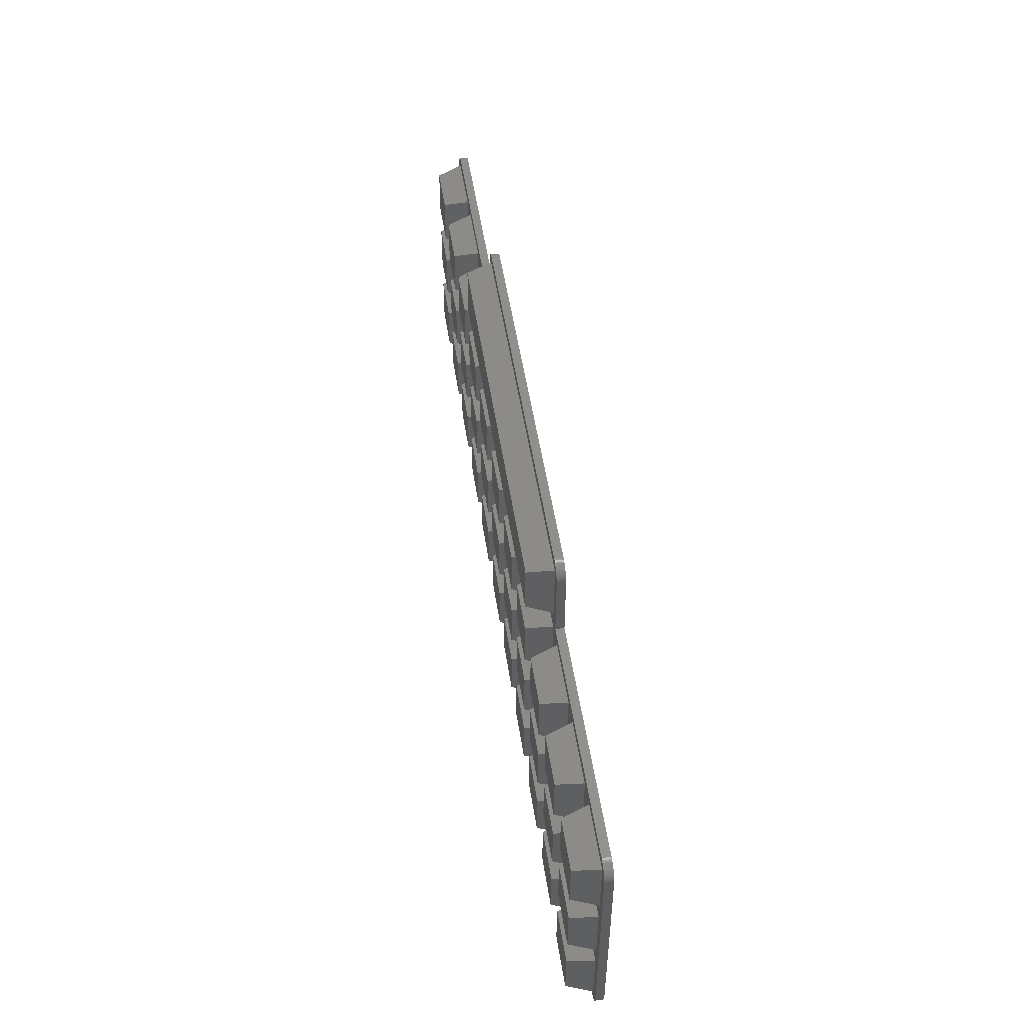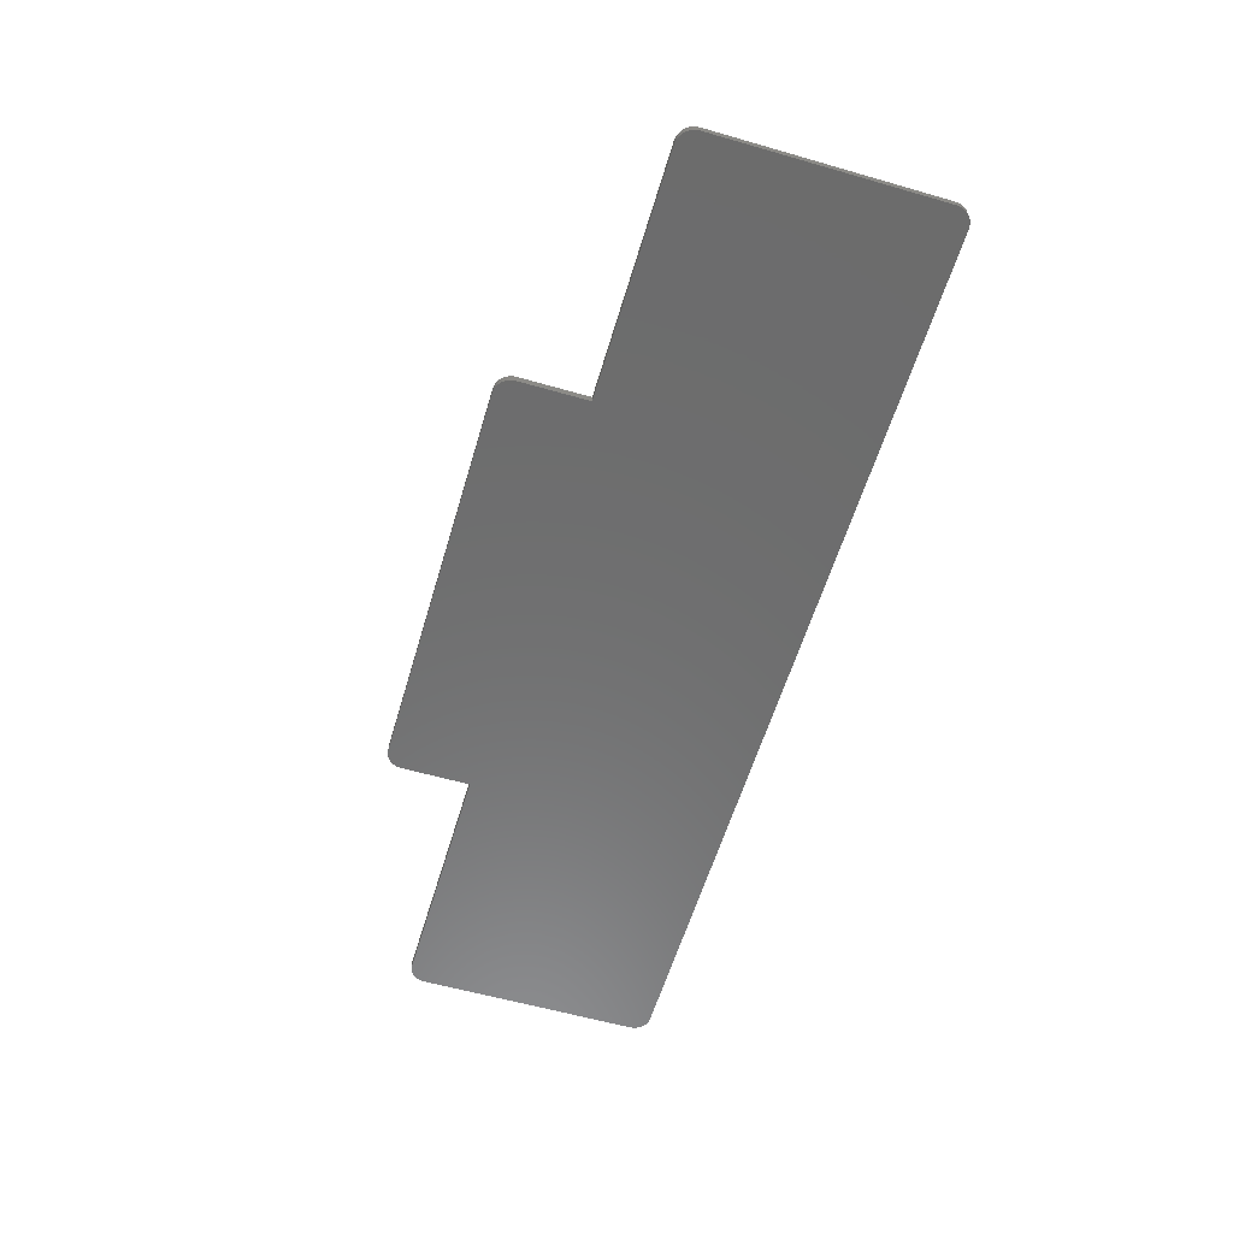
<metadata>
{"format":"stl","ext":"stl","renderer":"f3d","projection":"perspective","resolution":1024,"background":"white","views":[{"elev":50.6,"azim":81.5,"up":"+Y"},{"elev":-58.8,"azim":-106.5,"up":"+Z"}]}
</metadata>
<code>
# stl→obj: 432 verts, 868 faces
v 14.94 19 0
v 14.81 18.98 0.5
v 14.94 19 0.5
v 14.81 18.98 0
v 38.19 18.98 0
v 38.06 19 0.5
v 38.19 18.98 0.5
v 38.06 19 0
v 14.12 18.48 0
v 14.19 18.59 0.5
v 14.19 18.59 0
v 14.12 18.48 0.5
v 39 18 0.5
v 38.99 18.13 0
v 38.99 18.13 0.5
v 39 18 0
v 14 14 0
v 14 14 0.5
v 14.57 18.9 0
v 14.46 18.84 0.5
v 14.57 18.9 0.5
v 14.46 18.84 0
v 14.36 18.77 0
v 14.27 18.68 0.5
v 14.36 18.77 0.5
v 14.27 18.68 0
v 14.69 18.95 0.5
v 14.69 18.95 0
v 38.31 18.95 0
v 38.31 18.95 0.5
v 38.81 18.59 0.5
v 38.73 18.68 0
v 38.73 18.68 0.5
v 38.81 18.59 0
v 39 14 0.5
v 39 14 0
v 38.43 18.9 0
v 38.43 18.9 0.5
v 14.01 18.13 0
v 14.03 18.25 0.5
v 14.03 18.25 0
v 14.01 18.13 0.5
v 38.38 14.62 0.5
v 38.38 18.38 0.5
v -0.375 4.625 0.5
v 3.375 3.375 0.5
v 3.375 4.625 0.5
v -0.375 3.375 0.5
v -0.375 9.625 0.5
v 3.375 8.375 0.5
v 3.375 9.625 0.5
v -0.375 8.375 0.5
v 4.625 4.625 0.5
v 8.375 3.375 0.5
v 8.375 4.625 0.5
v 4.625 3.375 0.5
v 4.625 9.625 0.5
v 8.375 8.375 0.5
v 8.375 9.625 0.5
v 4.625 8.375 0.5
v 9.625 4.625 0.5
v 13.38 3.375 0.5
v 13.38 4.625 0.5
v 9.625 3.375 0.5
v 9.625 9.625 0.5
v 13.38 8.375 0.5
v 13.38 9.625 0.5
v 9.625 8.375 0.5
v 9.625 13.38 0.5
v 13.38 13.38 0.5
v 8.375 13.38 0.5
v -0.06279 14 0.5
v 4.625 13.38 0.5
v 3.375 13.38 0.5
v -0.375 13.38 0.5
v -0.1874 13.98 0.5
v -0.309 13.95 0.5
v -1 13 0.5
v -1 0 0.5
v -0.5358 13.84 0.5
v -0.4258 13.9 0.5
v 14.62 14.62 0.5
v 14 18 0.5
v 14.62 4.625 0.5
v 18.38 3.375 0.5
v 18.38 4.625 0.5
v 14.62 3.375 0.5
v 14.62 9.625 0.5
v 18.38 8.375 0.5
v 18.38 9.625 0.5
v 14.62 8.375 0.5
v 19.62 4.625 0.5
v 23.38 3.375 0.5
v 23.38 4.625 0.5
v 19.62 3.375 0.5
v 19.62 9.625 0.5
v 23.38 8.375 0.5
v 23.38 9.625 0.5
v 19.62 8.375 0.5
v 24.62 4.625 0.5
v 28.38 3.375 0.5
v 28.38 4.625 0.5
v 24.62 3.375 0.5
v 24.62 9.625 0.5
v 28.38 8.375 0.5
v 28.38 9.625 0.5
v 24.62 8.375 0.5
v 29.62 4.625 0.5
v 33.38 3.375 0.5
v 33.38 4.625 0.5
v 29.62 3.375 0.5
v 29.62 9.625 0.5
v 33.38 8.375 0.5
v 33.38 9.625 0.5
v 29.62 8.375 0.5
v 34.62 4.625 0.5
v 38.38 3.375 0.5
v 38.38 4.625 0.5
v 34.62 3.375 0.5
v 34.62 9.625 0.5
v 38.38 8.375 0.5
v 38.38 9.625 0.5
v 34.62 8.375 0.5
v 34.62 13.38 0.5
v 38.38 13.38 0.5
v 33.38 13.38 0.5
v 29.62 13.38 0.5
v 28.38 13.38 0.5
v 24.62 13.38 0.5
v 23.38 13.38 0.5
v 19.62 13.38 0.5
v 18.38 13.38 0.5
v 14.62 13.38 0.5
v 14.62 18.38 0.5
v 39.62 4.625 0.5
v 43.38 3.375 0.5
v 43.38 4.625 0.5
v 39.62 3.375 0.5
v 39.62 9.625 0.5
v 43.38 8.375 0.5
v 43.38 9.625 0.5
v 39.62 8.375 0.5
v 44.62 4.625 0.5
v 48.38 3.375 0.5
v 48.38 4.625 0.5
v 44.62 3.375 0.5
v 44.62 9.625 0.5
v 48.38 8.375 0.5
v 48.38 9.625 0.5
v 44.62 8.375 0.5
v 49.62 4.625 0.5
v 53.38 3.375 0.5
v 53.38 4.625 0.5
v 49.62 3.375 0.5
v 49.62 9.625 0.5
v 53.38 8.375 0.5
v 53.38 9.625 0.5
v 49.62 8.375 0.5
v 53.38 13.38 0.5
v 54 13 0.5
v 53.99 13.13 0.5
v 54 0 0.5
v 53.97 13.25 0.5
v 53.93 13.37 0.5
v 53.88 13.48 0.5
v 53.38 -0.375 0.5
v 53.81 13.59 0.5
v 53.99 -0.1253 0.5
v 53.73 13.68 0.5
v 53.97 -0.2487 0.5
v 53.64 13.77 0.5
v 53.93 -0.3681 0.5
v 53.54 13.84 0.5
v 53.88 -0.4818 0.5
v 53.43 13.9 0.5
v 53.31 13.95 0.5
v 53.19 13.98 0.5
v 53.06 14 0.5
v 49.62 13.38 0.5
v 48.38 13.38 0.5
v 44.62 13.38 0.5
v 43.38 13.38 0.5
v 39.62 13.38 0.5
v 53.81 -0.5878 0.5
v 53.73 -0.6845 0.5
v 53.64 -0.7705 0.5
v 53.54 -0.8443 0.5
v 53.43 -0.9048 0.5
v 53.31 -0.9511 0.5
v 53.19 -0.9823 0.5
v 53.06 -0.998 0.5
v 49.62 -0.375 0.5
v 48.38 -0.375 0.5
v 44.62 -0.375 0.5
v 43.38 -0.375 0.5
v 39.62 -0.375 0.5
v 38.97 18.25 0.5
v 38.93 18.37 0.5
v 38.88 18.48 0.5
v 38.64 18.77 0.5
v 38.54 18.84 0.5
v 38.38 -0.375 0.5
v 34.62 -0.375 0.5
v 33.38 -0.375 0.5
v 29.62 -0.375 0.5
v 28.38 -0.375 0.5
v 24.62 -0.375 0.5
v 23.38 -0.375 0.5
v -0.06279 -0.998 0.5
v 19.62 -0.375 0.5
v 18.38 -0.375 0.5
v 14.62 -0.375 0.5
v 14.07 18.37 0.5
v 13.38 -0.375 0.5
v 9.625 -0.375 0.5
v 8.375 -0.375 0.5
v 4.625 -0.375 0.5
v 3.375 -0.375 0.5
v -0.375 -0.375 0.5
v -0.1874 -0.9823 0.5
v -0.309 -0.9511 0.5
v -0.4258 -0.9048 0.5
v -0.6374 13.77 0.5
v -0.729 13.68 0.5
v -0.9921 -0.1253 0.5
v -0.809 13.59 0.5
v -0.5358 -0.8443 0.5
v -0.8763 13.48 0.5
v -0.6374 -0.7705 0.5
v -0.9298 13.37 0.5
v -0.729 -0.6845 0.5
v -0.9686 13.25 0.5
v -0.809 -0.5878 0.5
v -0.9921 13.13 0.5
v -0.8763 -0.4818 0.5
v -0.9298 -0.3681 0.5
v -0.9686 -0.2487 0.5
v 38.97 18.25 0
v 38.64 18.77 0
v 38.54 18.84 0
v 14.07 18.37 0
v 14 18 0
v 38.88 18.48 0
v 38.93 18.37 0
v -0.4258 -0.9048 0
v -0.309 -0.9511 0
v 53.81 -0.5878 0
v 53.73 -0.6845 0
v 54 13 0
v 54 0 0
v 53.06 14 0
v -0.06279 14 0
v 53.19 13.98 0
v -0.06279 -0.998 0
v 53.06 -0.998 0
v 53.19 -0.9823 0
v -1 0 0
v -1 13 0
v -0.9298 13.37 0
v -0.8763 13.48 0
v -0.1874 13.98 0
v 53.73 13.68 0
v 53.81 13.59 0
v 53.31 -0.9511 0
v 53.54 -0.8443 0
v 53.64 -0.7705 0
v 53.97 -0.2487 0
v 53.93 -0.3681 0
v 53.99 -0.1253 0
v -0.729 -0.6845 0
v -0.809 -0.5878 0
v -0.1874 -0.9823 0
v 53.43 -0.9048 0
v 53.88 -0.4818 0
v -0.9921 -0.1253 0
v -0.6374 13.77 0
v -0.729 13.68 0
v -0.309 13.95 0
v 53.43 13.9 0
v 53.31 13.95 0
v -0.4258 13.9 0
v -0.5358 13.84 0
v -0.9686 13.25 0
v -0.809 13.59 0
v 53.54 13.84 0
v 53.99 13.13 0
v -0.6374 -0.7705 0
v -0.5358 -0.8443 0
v -0.9298 -0.3681 0
v -0.9686 -0.2487 0
v -0.8763 -0.4818 0
v -0.9921 13.13 0
v 53.64 13.77 0
v 53.97 13.25 0
v 53.93 13.37 0
v 53.88 13.48 0
v 0 0 2
v 0 3 2
v 3 0 2
v 3 3 2
v 0 5 2
v 0 8 2
v 3 5 2
v 3 8 2
v 0 10 2
v 0 13 2
v 3 10 2
v 3 13 2
v 5 0 2
v 5 3 2
v 8 0 2
v 8 3 2
v 5 5 2
v 5 8 2
v 8 5 2
v 8 8 2
v 5 10 2
v 5 13 2
v 8 10 2
v 8 13 2
v 10 0 2
v 10 3 2
v 13 0 2
v 13 3 2
v 10 5 2
v 10 8 2
v 13 5 2
v 13 8 2
v 10 10 2
v 10 13 2
v 13 10 2
v 13 13 2
v 15 0 2
v 15 3 2
v 18 0 2
v 18 3 2
v 15 5 2
v 15 8 2
v 18 5 2
v 18 8 2
v 15 10 2
v 15 13 2
v 18 10 2
v 18 13 2
v 20 0 2
v 20 3 2
v 23 0 2
v 23 3 2
v 20 5 2
v 20 8 2
v 23 5 2
v 23 8 2
v 20 10 2
v 20 13 2
v 23 10 2
v 23 13 2
v 25 0 2
v 25 3 2
v 28 0 2
v 28 3 2
v 25 5 2
v 25 8 2
v 28 5 2
v 28 8 2
v 25 10 2
v 25 13 2
v 28 10 2
v 28 13 2
v 30 0 2
v 30 3 2
v 33 0 2
v 33 3 2
v 30 5 2
v 30 8 2
v 33 5 2
v 33 8 2
v 30 10 2
v 30 13 2
v 33 10 2
v 33 13 2
v 35 0 2
v 35 3 2
v 38 0 2
v 38 3 2
v 35 5 2
v 35 8 2
v 38 5 2
v 38 8 2
v 35 10 2
v 35 13 2
v 38 10 2
v 38 13 2
v 40 0 2
v 40 3 2
v 43 0 2
v 43 3 2
v 40 5 2
v 40 8 2
v 43 5 2
v 43 8 2
v 40 10 2
v 40 13 2
v 43 10 2
v 43 13 2
v 45 0 2
v 45 3 2
v 48 0 2
v 48 3 2
v 45 5 2
v 45 8 2
v 48 5 2
v 48 8 2
v 45 10 2
v 45 13 2
v 48 10 2
v 48 13 2
v 50 0 2
v 50 3 2
v 53 0 2
v 53 3 2
v 50 5 2
v 50 8 2
v 53 5 2
v 53 8 2
v 50 10 2
v 50 13 2
v 53 10 2
v 53 13 2
v 15 15 2
v 15 18 2
v 38 15 2
v 38 18 2
f 1 2 3
f 2 1 4
f 5 6 7
f 6 5 8
f 8 3 6
f 3 8 1
f 9 10 11
f 10 9 12
f 13 14 15
f 14 13 16
f 17 18 17
f 18 17 18
f 19 20 21
f 20 19 22
f 23 24 25
f 24 23 26
f 22 25 20
f 25 22 23
f 11 24 26
f 24 11 10
f 4 27 2
f 27 4 28
f 29 7 30
f 7 29 5
f 31 32 33
f 32 31 34
f 35 16 13
f 16 35 36
f 28 21 27
f 21 28 19
f 37 30 38
f 30 37 29
f 39 40 41
f 40 39 42
f 43 35 13
f 44 13 15
f 45 46 47
f 46 45 48
f 49 50 51
f 50 49 52
f 53 54 55
f 54 53 56
f 57 58 59
f 58 57 60
f 61 62 63
f 62 61 64
f 65 66 67
f 66 65 68
f 18 69 70
f 59 65 69
f 65 59 68
f 68 58 61
f 55 61 58
f 59 69 71
f 18 71 69
f 72 71 18
f 51 57 73
f 57 51 60
f 60 50 53
f 47 53 50
f 51 73 74
f 71 72 73
f 73 72 74
f 75 72 76
f 75 76 77
f 72 75 74
f 78 49 75
f 49 78 52
f 52 78 45
f 79 45 78
f 80 75 81
f 81 75 77
f 18 82 83
f 82 18 18
f 84 85 86
f 85 84 87
f 88 89 90
f 89 88 91
f 92 93 94
f 93 92 95
f 96 97 98
f 97 96 99
f 100 101 102
f 101 100 103
f 104 105 106
f 105 104 107
f 108 109 110
f 109 108 111
f 112 113 114
f 113 112 115
f 116 117 118
f 117 116 119
f 120 121 122
f 121 120 123
f 43 124 125
f 114 120 124
f 120 114 123
f 123 113 116
f 110 116 113
f 114 124 126
f 43 126 124
f 43 127 126
f 106 112 127
f 112 106 115
f 115 105 108
f 102 108 105
f 106 127 128
f 43 128 127
f 43 129 128
f 98 104 129
f 104 98 107
f 107 97 100
f 94 100 97
f 98 129 130
f 82 129 43
f 129 82 130
f 90 96 131
f 96 90 99
f 99 89 92
f 86 92 89
f 90 131 132
f 130 82 131
f 131 82 132
f 132 82 133
f 30 44 38
f 7 44 30
f 6 44 7
f 3 44 6
f 134 3 2
f 134 2 27
f 3 134 44
f 83 134 42
f 82 18 133
f 70 133 18
f 133 70 88
f 88 67 91
f 66 91 67
f 20 134 21
f 21 134 27
f 135 136 137
f 136 135 138
f 139 140 141
f 140 139 142
f 143 144 145
f 144 143 146
f 147 148 149
f 148 147 150
f 151 152 153
f 152 151 154
f 155 156 157
f 156 155 158
f 159 160 161
f 160 156 162
f 159 161 163
f 153 162 156
f 159 163 164
f 152 162 153
f 159 164 165
f 166 162 152
f 159 165 167
f 162 166 168
f 159 167 169
f 168 166 170
f 159 169 171
f 170 166 172
f 159 171 173
f 172 166 174
f 159 173 175
f 160 157 156
f 160 159 157
f 176 159 175
f 177 159 176
f 178 159 177
f 178 179 159
f 149 155 179
f 155 149 158
f 158 148 151
f 145 151 148
f 149 179 180
f 178 180 179
f 178 181 180
f 141 147 181
f 147 141 150
f 150 140 143
f 137 143 140
f 141 181 182
f 35 181 178
f 181 35 182
f 122 139 183
f 139 122 142
f 142 121 135
f 118 135 121
f 125 183 35
f 182 35 183
f 174 166 184
f 184 166 185
f 185 166 186
f 186 166 187
f 187 166 188
f 166 189 188
f 166 190 189
f 166 191 190
f 192 191 166
f 158 149 148
f 151 145 154
f 144 154 145
f 154 144 192
f 193 192 144
f 193 191 192
f 194 191 193
f 150 141 140
f 143 137 146
f 136 146 137
f 146 136 194
f 195 194 136
f 195 191 194
f 196 191 195
f 44 15 197
f 44 197 198
f 44 198 199
f 44 199 31
f 44 31 33
f 35 43 35
f 44 33 200
f 44 200 201
f 44 201 38
f 13 44 43
f 35 43 125
f 183 125 122
f 142 122 121
f 135 118 138
f 117 138 118
f 138 117 196
f 202 196 117
f 202 191 196
f 203 191 202
f 123 114 113
f 116 110 119
f 109 119 110
f 119 109 203
f 204 203 109
f 204 191 203
f 205 191 204
f 115 106 105
f 108 102 111
f 101 111 102
f 111 101 205
f 206 205 101
f 206 191 205
f 207 191 206
f 107 98 97
f 100 94 103
f 93 103 94
f 103 93 207
f 208 207 93
f 208 191 207
f 209 208 210
f 99 90 89
f 92 86 95
f 85 95 86
f 95 85 210
f 211 210 85
f 209 210 211
f 209 211 212
f 25 134 20
f 24 134 25
f 10 134 24
f 12 134 10
f 213 134 12
f 40 134 213
f 134 40 42
f 134 83 82
f 91 66 84
f 88 70 67
f 63 84 66
f 84 63 87
f 62 87 63
f 87 62 212
f 214 212 62
f 209 212 214
f 209 214 215
f 68 59 58
f 61 55 64
f 54 64 55
f 64 54 215
f 216 215 54
f 209 215 216
f 209 216 217
f 60 51 50
f 53 47 56
f 46 56 47
f 56 46 217
f 218 217 46
f 209 217 218
f 208 209 191
f 219 209 218
f 209 219 220
f 220 219 221
f 219 222 221
f 45 79 48
f 223 75 80
f 48 79 219
f 224 75 223
f 225 219 79
f 226 75 224
f 219 227 222
f 228 75 226
f 219 229 227
f 230 75 228
f 219 231 229
f 232 75 230
f 219 233 231
f 234 75 232
f 219 235 233
f 75 234 78
f 219 236 235
f 219 237 236
f 219 225 237
f 15 238 197
f 238 15 14
f 32 200 33
f 200 32 239
f 239 201 200
f 201 239 240
f 41 213 241
f 213 41 40
f 241 12 9
f 12 241 213
f 242 42 39
f 42 242 83
f 17 83 242
f 83 17 18
f 199 34 31
f 34 199 243
f 240 38 201
f 38 240 37
f 198 243 199
f 243 198 244
f 197 244 198
f 244 197 238
f 35 36 35
f 36 35 36
f 245 221 222
f 221 245 246
f 185 247 184
f 247 185 248
f 162 249 160
f 249 162 250
f 251 35 178
f 35 251 36
f 17 72 18
f 72 17 252
f 253 178 177
f 178 253 251
f 254 191 209
f 191 254 255
f 255 190 191
f 190 255 256
f 257 78 258
f 78 257 79
f 259 228 260
f 228 259 230
f 252 76 72
f 76 252 261
f 167 262 169
f 262 167 263
f 256 189 190
f 189 256 264
f 265 186 187
f 186 265 266
f 172 267 170
f 267 172 268
f 170 269 168
f 269 170 267
f 270 233 271
f 233 270 231
f 246 220 221
f 220 246 272
f 266 185 186
f 185 266 248
f 264 188 189
f 188 264 273
f 273 187 188
f 187 273 265
f 168 250 162
f 250 168 269
f 174 268 172
f 268 174 274
f 275 79 257
f 79 275 225
f 276 224 223
f 224 276 277
f 261 77 76
f 77 261 278
f 279 176 175
f 176 279 280
f 272 209 220
f 209 272 254
f 184 274 174
f 274 184 247
f 281 80 81
f 80 281 282
f 282 223 80
f 223 282 276
f 283 230 259
f 230 283 232
f 260 226 284
f 226 260 228
f 280 177 176
f 177 280 253
f 285 175 173
f 175 285 279
f 160 286 161
f 286 160 249
f 270 229 231
f 229 270 287
f 288 222 227
f 222 288 245
f 289 237 290
f 237 289 236
f 271 235 291
f 235 271 233
f 291 236 289
f 236 291 235
f 278 81 77
f 81 278 281
f 258 234 292
f 234 258 78
f 292 232 283
f 232 292 234
f 284 224 277
f 224 284 226
f 262 171 169
f 171 262 293
f 293 173 171
f 173 293 285
f 161 294 163
f 294 161 286
f 287 227 229
f 227 287 288
f 290 225 275
f 225 290 237
f 163 295 164
f 295 163 294
f 165 263 167
f 263 165 296
f 164 296 165
f 296 164 295
f 48 297 298
f 297 48 219
f 299 46 300
f 46 299 218
f 46 298 300
f 298 46 48
f 219 299 297
f 299 219 218
f 298 299 300
f 299 298 297
f 52 301 302
f 301 52 45
f 303 50 304
f 50 303 47
f 50 302 304
f 302 50 52
f 45 303 301
f 303 45 47
f 302 303 304
f 303 302 301
f 75 305 306
f 305 75 49
f 307 74 308
f 74 307 51
f 74 306 308
f 306 74 75
f 306 307 308
f 307 306 305
f 49 307 305
f 307 49 51
f 56 309 310
f 309 56 217
f 311 54 312
f 54 311 216
f 217 311 309
f 311 217 216
f 310 311 312
f 311 310 309
f 54 310 312
f 310 54 56
f 60 313 314
f 313 60 53
f 315 58 316
f 58 315 55
f 58 314 316
f 314 58 60
f 53 315 313
f 315 53 55
f 314 315 316
f 315 314 313
f 73 317 318
f 317 73 57
f 319 71 320
f 71 319 59
f 57 319 317
f 319 57 59
f 318 319 320
f 319 318 317
f 71 318 320
f 318 71 73
f 64 321 322
f 321 64 215
f 323 62 324
f 62 323 214
f 215 323 321
f 323 215 214
f 322 323 324
f 323 322 321
f 62 322 324
f 322 62 64
f 68 325 326
f 325 68 61
f 327 66 328
f 66 327 63
f 61 327 325
f 327 61 63
f 326 327 328
f 327 326 325
f 66 326 328
f 326 66 68
f 69 329 330
f 329 69 65
f 331 70 332
f 70 331 67
f 65 331 329
f 331 65 67
f 330 331 332
f 331 330 329
f 70 330 332
f 330 70 69
f 87 333 334
f 333 87 212
f 335 85 336
f 85 335 211
f 212 335 333
f 335 212 211
f 334 335 336
f 335 334 333
f 85 334 336
f 334 85 87
f 91 337 338
f 337 91 84
f 339 89 340
f 89 339 86
f 89 338 340
f 338 89 91
f 338 339 340
f 339 338 337
f 84 339 337
f 339 84 86
f 133 341 342
f 341 133 88
f 343 132 344
f 132 343 90
f 342 343 344
f 343 342 341
f 132 342 344
f 342 132 133
f 88 343 341
f 343 88 90
f 95 345 346
f 345 95 210
f 347 93 348
f 93 347 208
f 346 347 348
f 347 346 345
f 93 346 348
f 346 93 95
f 210 347 345
f 347 210 208
f 99 349 350
f 349 99 92
f 351 97 352
f 97 351 94
f 97 350 352
f 350 97 99
f 350 351 352
f 351 350 349
f 92 351 349
f 351 92 94
f 131 353 354
f 353 131 96
f 355 130 356
f 130 355 98
f 130 354 356
f 354 130 131
f 96 355 353
f 355 96 98
f 354 355 356
f 355 354 353
f 103 357 358
f 357 103 207
f 359 101 360
f 101 359 206
f 358 359 360
f 359 358 357
f 101 358 360
f 358 101 103
f 207 359 357
f 359 207 206
f 107 361 362
f 361 107 100
f 363 105 364
f 105 363 102
f 362 363 364
f 363 362 361
f 105 362 364
f 362 105 107
f 100 363 361
f 363 100 102
f 129 365 366
f 365 129 104
f 367 128 368
f 128 367 106
f 366 367 368
f 367 366 365
f 128 366 368
f 366 128 129
f 104 367 365
f 367 104 106
f 111 369 370
f 369 111 205
f 371 109 372
f 109 371 204
f 370 371 372
f 371 370 369
f 109 370 372
f 370 109 111
f 205 371 369
f 371 205 204
f 115 373 374
f 373 115 108
f 375 113 376
f 113 375 110
f 374 375 376
f 375 374 373
f 113 374 376
f 374 113 115
f 108 375 373
f 375 108 110
f 127 377 378
f 377 127 112
f 379 126 380
f 126 379 114
f 126 378 380
f 378 126 127
f 112 379 377
f 379 112 114
f 378 379 380
f 379 378 377
f 119 381 382
f 381 119 203
f 383 117 384
f 117 383 202
f 117 382 384
f 382 117 119
f 203 383 381
f 383 203 202
f 382 383 384
f 383 382 381
f 123 385 386
f 385 123 116
f 387 121 388
f 121 387 118
f 121 386 388
f 386 121 123
f 386 387 388
f 387 386 385
f 116 387 385
f 387 116 118
f 124 389 390
f 389 124 120
f 391 125 392
f 125 391 122
f 120 391 389
f 391 120 122
f 390 391 392
f 391 390 389
f 125 390 392
f 390 125 124
f 138 393 394
f 393 138 196
f 395 136 396
f 136 395 195
f 394 395 396
f 395 394 393
f 136 394 396
f 394 136 138
f 196 395 393
f 395 196 195
f 142 397 398
f 397 142 135
f 399 140 400
f 140 399 137
f 398 399 400
f 399 398 397
f 140 398 400
f 398 140 142
f 135 399 397
f 399 135 137
f 183 401 402
f 401 183 139
f 403 182 404
f 182 403 141
f 402 403 404
f 403 402 401
f 182 402 404
f 402 182 183
f 139 403 401
f 403 139 141
f 146 405 406
f 405 146 194
f 407 144 408
f 144 407 193
f 406 407 408
f 407 406 405
f 144 406 408
f 406 144 146
f 194 407 405
f 407 194 193
f 150 409 410
f 409 150 143
f 411 148 412
f 148 411 145
f 143 411 409
f 411 143 145
f 410 411 412
f 411 410 409
f 148 410 412
f 410 148 150
f 181 413 414
f 413 181 147
f 415 180 416
f 180 415 149
f 414 415 416
f 415 414 413
f 180 414 416
f 414 180 181
f 147 415 413
f 415 147 149
f 154 417 418
f 417 154 192
f 419 152 420
f 152 419 166
f 418 419 420
f 419 418 417
f 152 418 420
f 418 152 154
f 192 419 417
f 419 192 166
f 158 421 422
f 421 158 151
f 423 156 424
f 156 423 153
f 151 423 421
f 423 151 153
f 422 423 424
f 423 422 421
f 156 422 424
f 422 156 158
f 179 425 426
f 425 179 155
f 427 159 428
f 159 427 157
f 155 427 425
f 427 155 157
f 426 427 428
f 427 426 425
f 159 426 428
f 426 159 179
f 134 429 430
f 429 134 82
f 431 44 432
f 44 431 43
f 44 430 432
f 430 44 134
f 430 431 432
f 431 430 429
f 82 431 429
f 431 82 43
f 255 250 269
f 250 255 249
f 255 269 267
f 251 249 255
f 255 267 268
f 249 251 286
f 255 268 274
f 286 251 294
f 255 274 247
f 294 251 295
f 255 247 248
f 295 251 296
f 255 248 266
f 296 251 263
f 255 266 265
f 263 251 262
f 255 265 273
f 262 251 293
f 255 273 264
f 293 251 285
f 255 264 256
f 285 251 279
f 279 251 280
f 280 251 253
f 255 36 251
f 16 238 14
f 36 8 238
f 238 8 244
f 244 8 243
f 243 8 34
f 34 8 32
f 32 8 239
f 239 8 240
f 240 8 37
f 37 8 29
f 29 8 5
f 36 1 8
f 17 36 255
f 36 17 1
f 17 1 17
f 242 1 17
f 1 242 4
f 4 242 28
f 28 242 19
f 19 242 22
f 23 242 26
f 26 242 11
f 11 242 9
f 9 242 241
f 22 242 23
f 254 17 255
f 254 252 17
f 257 254 272
f 254 257 252
f 257 272 246
f 258 252 257
f 257 246 245
f 252 258 261
f 257 245 288
f 261 258 278
f 257 288 287
f 278 258 281
f 257 287 270
f 281 258 282
f 257 270 271
f 282 258 276
f 257 271 291
f 276 258 277
f 257 291 289
f 277 258 284
f 257 289 290
f 284 258 260
f 257 290 275
f 260 258 259
f 259 258 283
f 283 258 292
f 8 36 36
f 36 238 16
f 241 242 41
f 41 242 39

</code>
